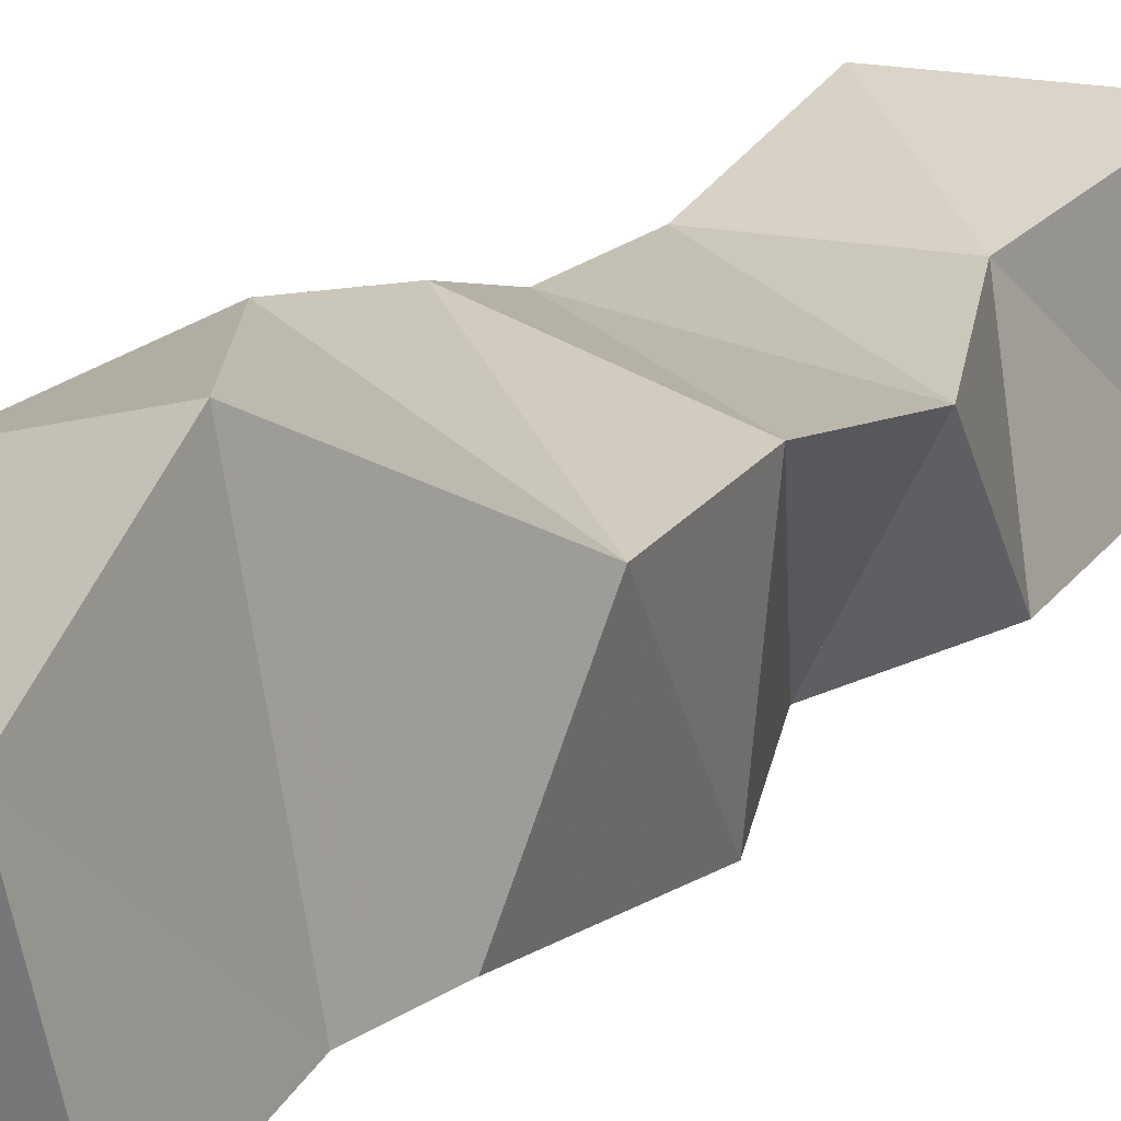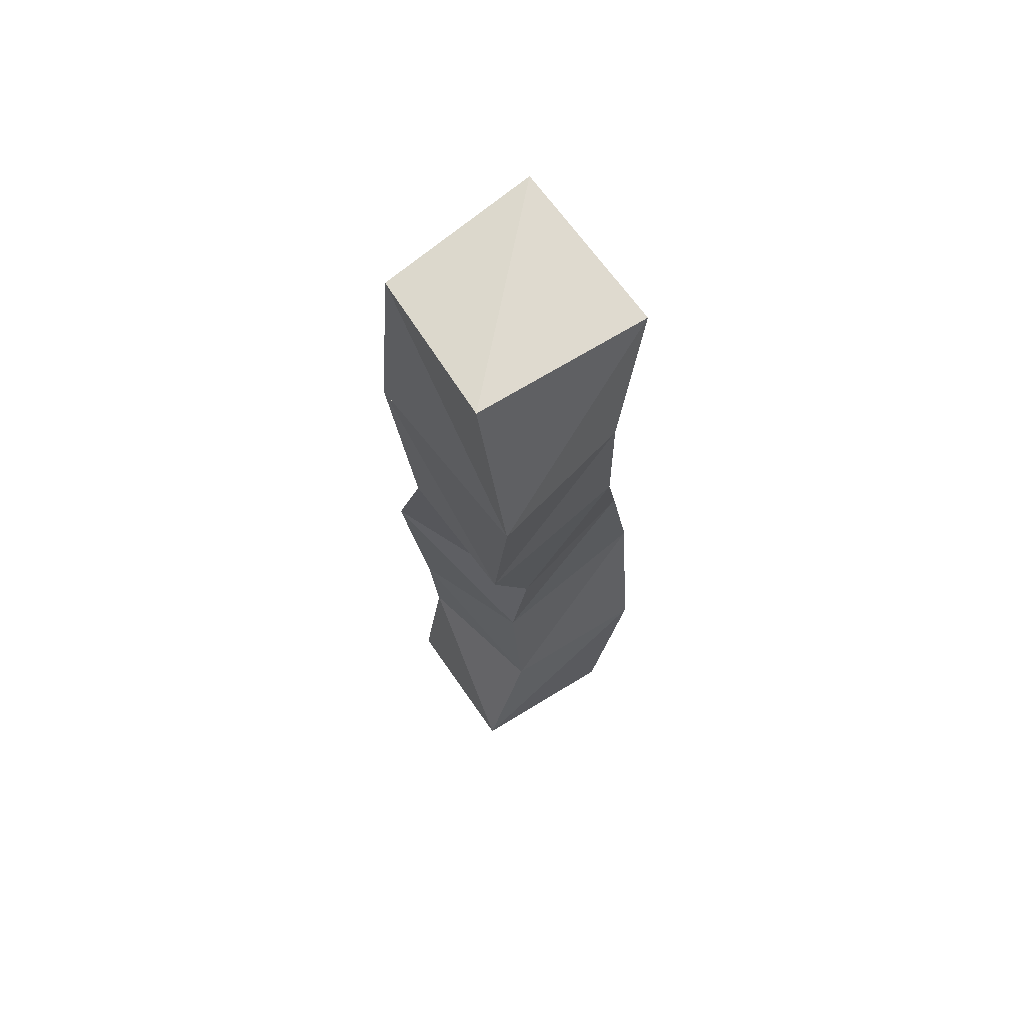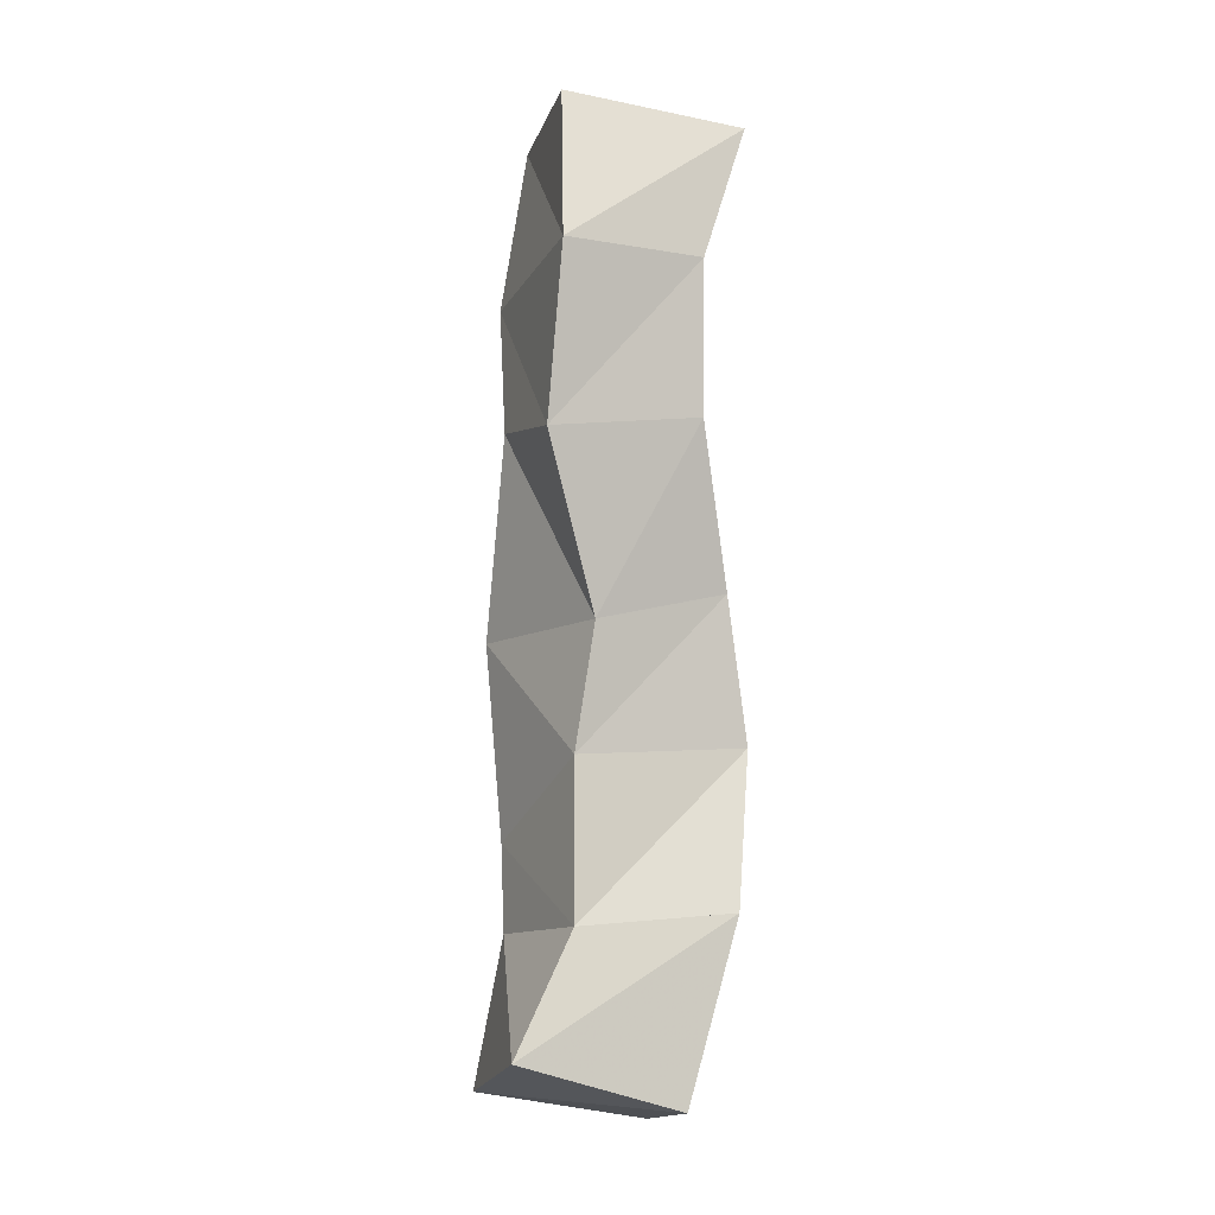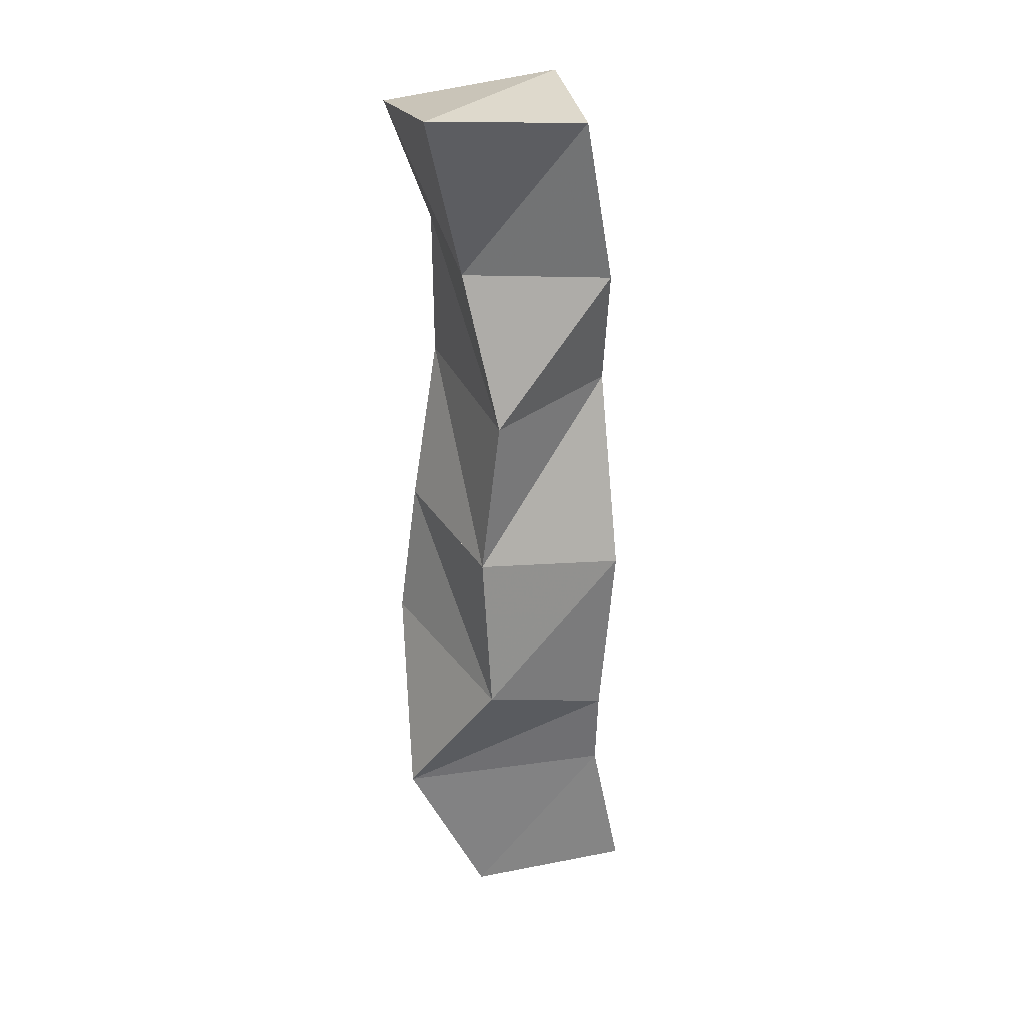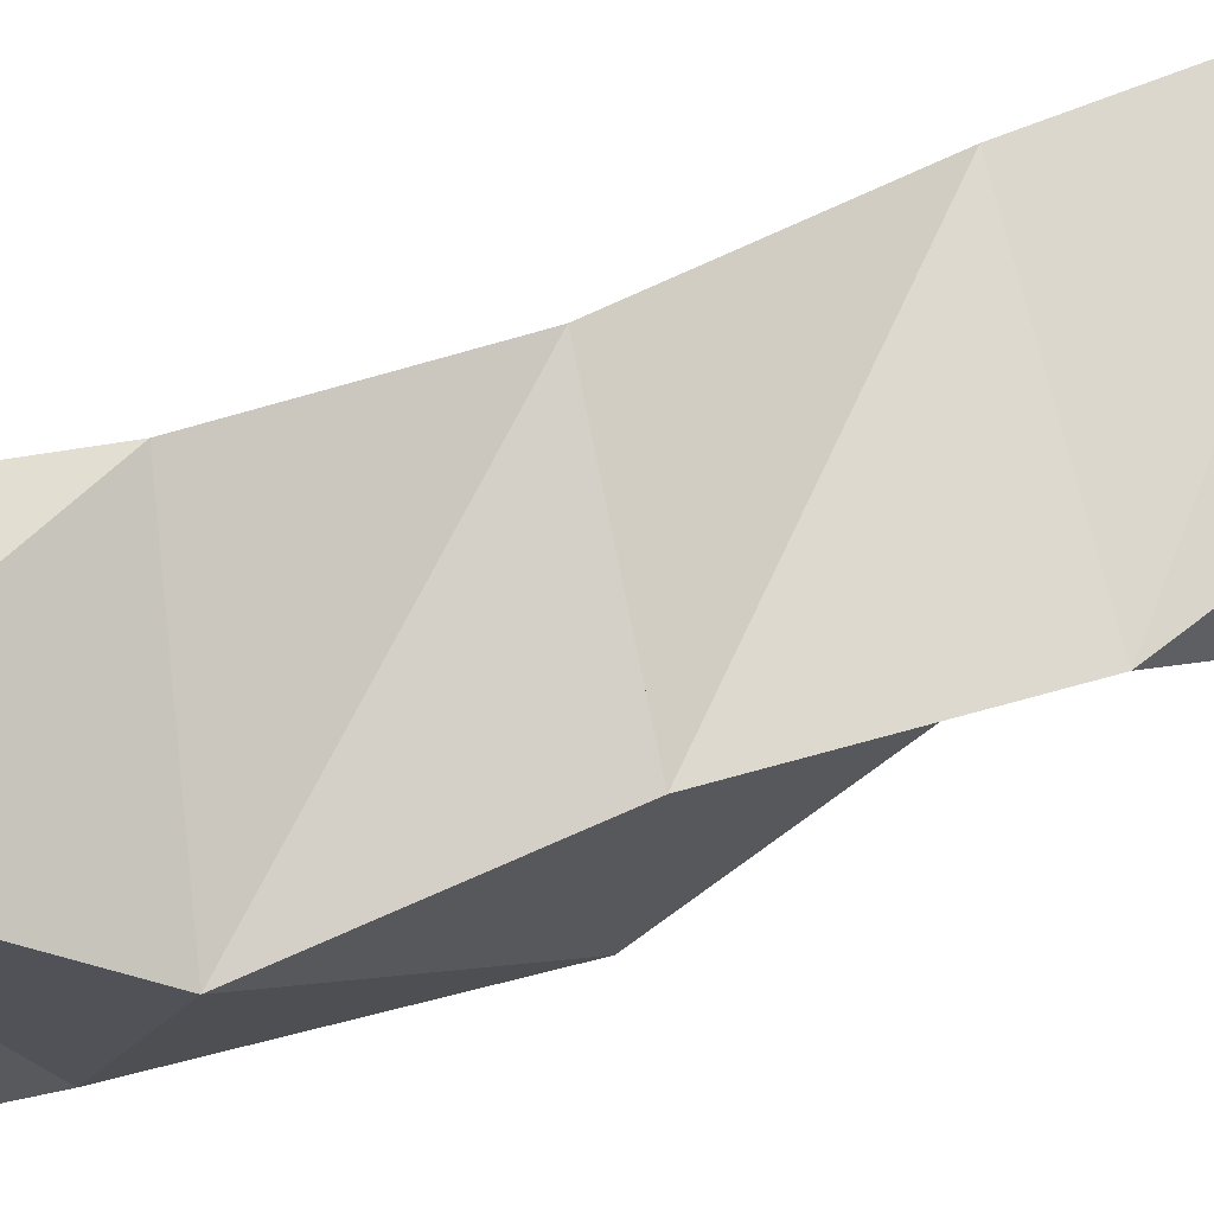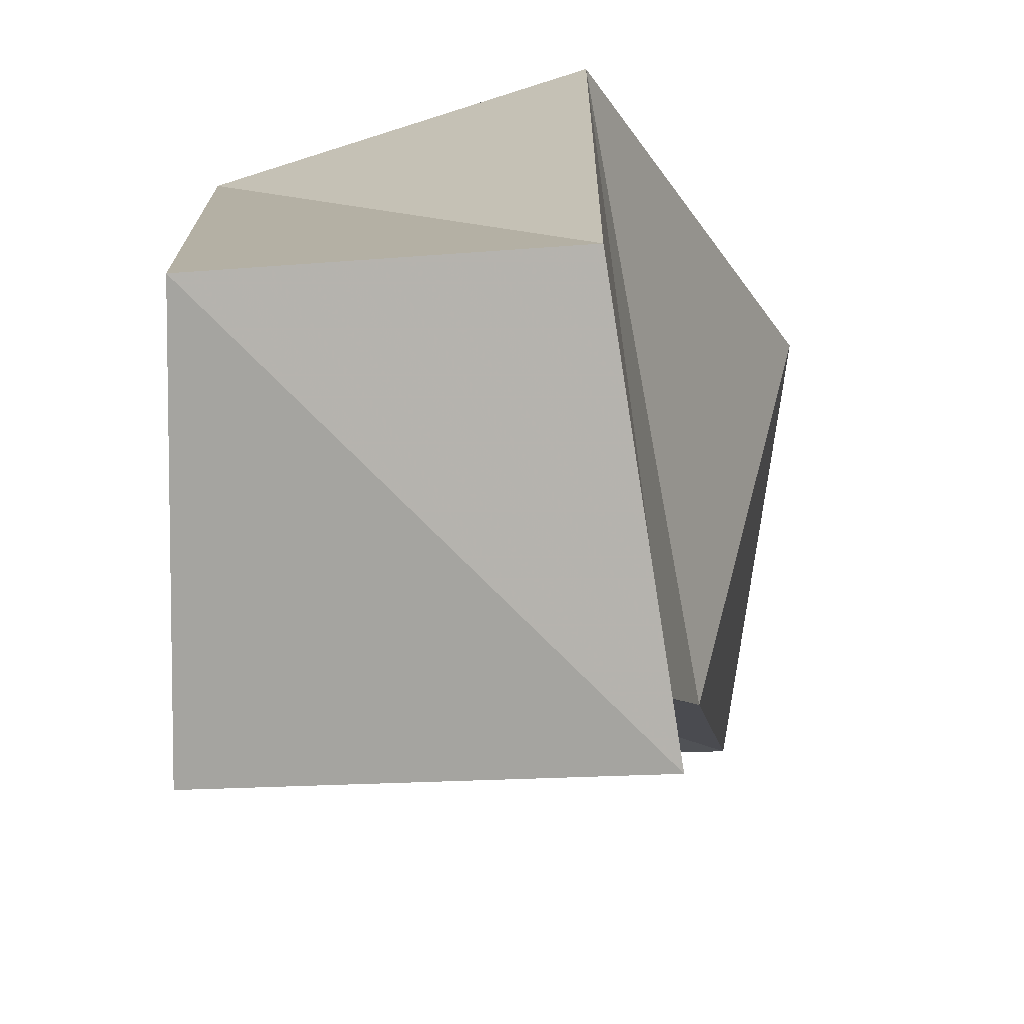
<metadata>
{"format":"obj","ext":"obj","renderer":"f3d","projection":"perspective","resolution":1024,"background":"white","views":[{"elev":12.4,"azim":-160.9,"up":"+Y"},{"elev":74.8,"azim":55.1,"up":"+Z"},{"elev":-0.4,"azim":73.1,"up":"+Z"},{"elev":22.1,"azim":-103.6,"up":"+Z"},{"elev":64.9,"azim":-115.2,"up":"+Y"},{"elev":-5.6,"azim":175.4,"up":"+Y"}]}
</metadata>
<code>
v 0.01405 0.101 1.024
v 0.02272 0.1513 1.015
v 0.06306 0.1 1.042
v 0.06432 0.1495 1.026
v 0.01038 0.111 1.069
v 0.01977 0.1773 1.063
v 0.05478 0.1199 1.077
v 0.05827 0.1669 1.079
v 0.004192 0.1119 1.095
v -0.00782 0.1538 1.107
v 0.04488 0.1227 1.124
v 0.04074 0.176 1.124
v -0.005732 0.1097 1.154
v -0.00929 0.1572 1.158
v 0.04421 0.1291 1.162
v 0.03702 0.1711 1.169
v 0.007141 0.1121 1.216
v -0.01542 0.1527 1.208
v 0.04709 0.1142 1.215
v 0.04237 0.1619 1.219
v -0.01335 0.1159 1.255
v -0.006564 0.1626 1.257
v 0.04771 0.1186 1.268
v 0.03938 0.1631 1.266
v -0.02298 0.127 1.306
v -0.02543 0.1774 1.309
v 0.0252 0.1245 1.315
v 0.02708 0.1802 1.307
f 1 2 4
f 3 1 4
f 2 6 8
f 4 2 8
f 6 5 7
f 8 6 7
f 5 1 3
f 7 5 3
f 8 7 3
f 4 8 3
f 2 1 5
f 6 2 5
f 5 6 8
f 7 5 8
f 6 10 12
f 8 6 12
f 10 9 11
f 12 10 11
f 9 5 7
f 11 9 7
f 12 11 7
f 8 12 7
f 6 5 9
f 10 6 9
f 9 10 12
f 11 9 12
f 10 14 16
f 12 10 16
f 14 13 15
f 16 14 15
f 13 9 11
f 15 13 11
f 16 15 11
f 12 16 11
f 10 9 13
f 14 10 13
f 13 14 16
f 15 13 16
f 14 18 20
f 16 14 20
f 18 17 19
f 20 18 19
f 17 13 15
f 19 17 15
f 20 19 15
f 16 20 15
f 14 13 17
f 18 14 17
f 17 18 20
f 19 17 20
f 18 22 24
f 20 18 24
f 22 21 23
f 24 22 23
f 21 17 19
f 23 21 19
f 24 23 19
f 20 24 19
f 18 17 21
f 22 18 21
f 21 22 24
f 23 21 24
f 22 26 28
f 24 22 28
f 26 25 27
f 28 26 27
f 25 21 23
f 27 25 23
f 28 27 23
f 24 28 23
f 22 21 25
f 26 22 25

</code>
